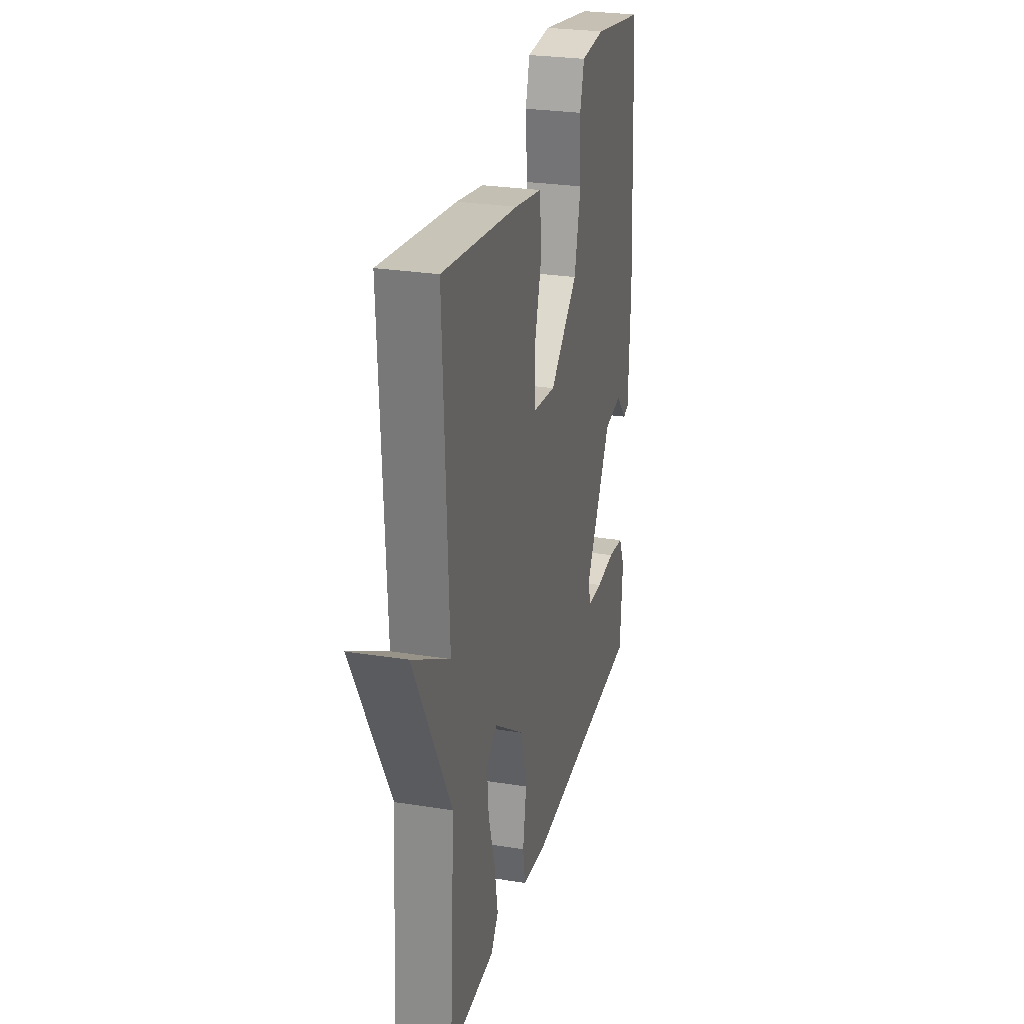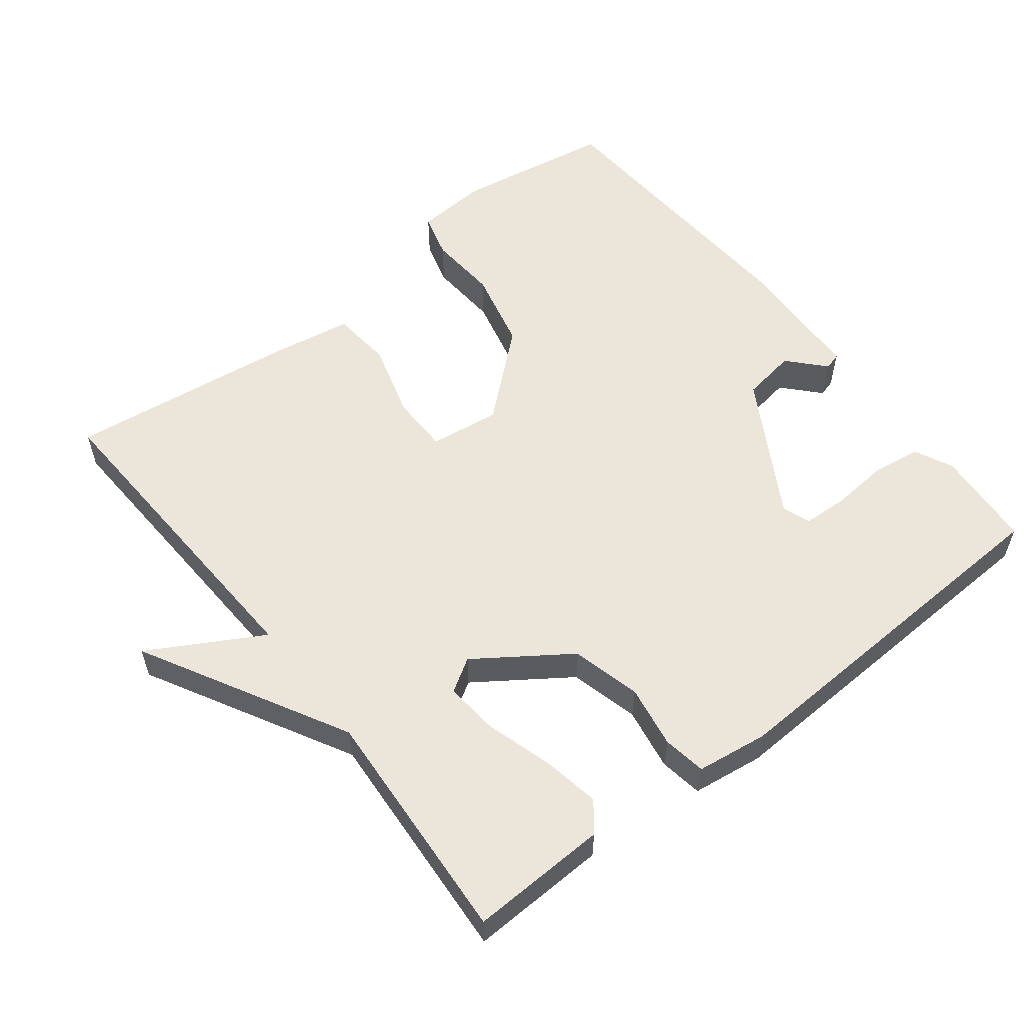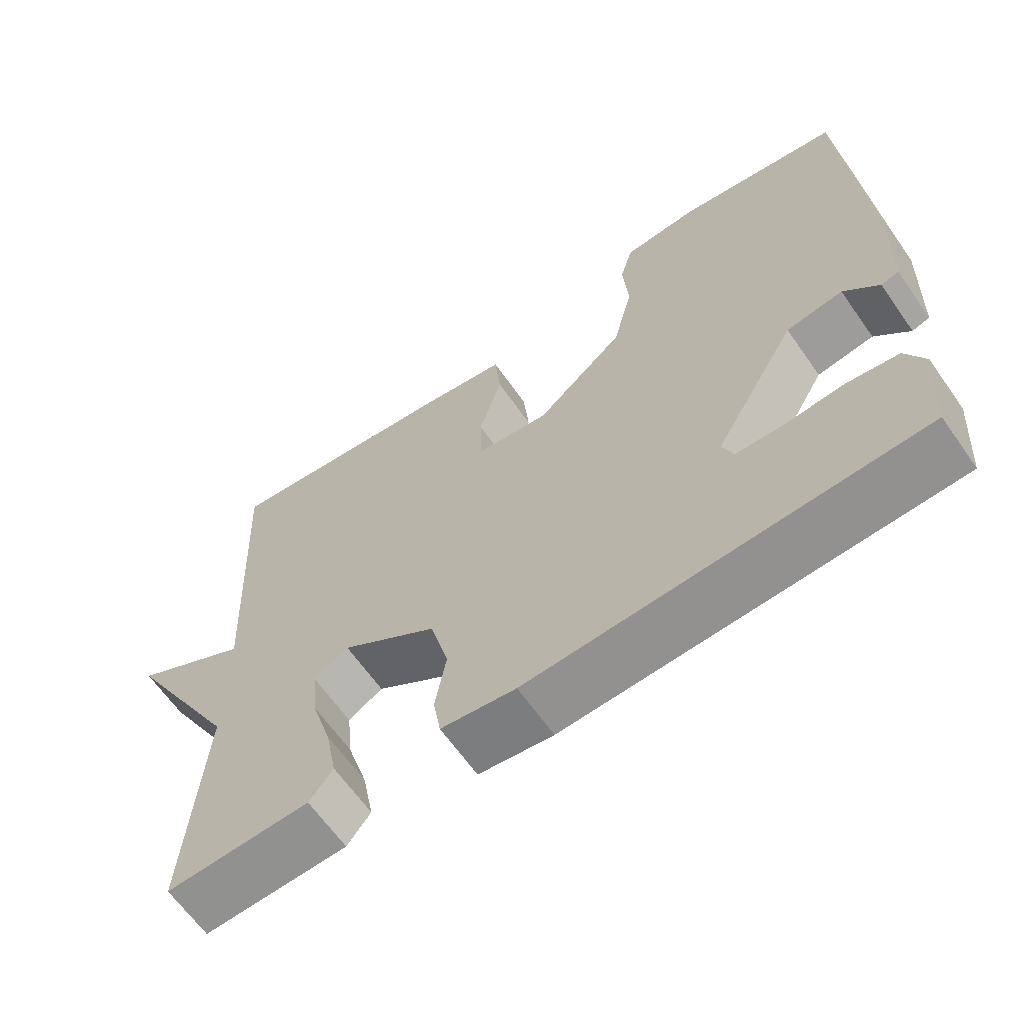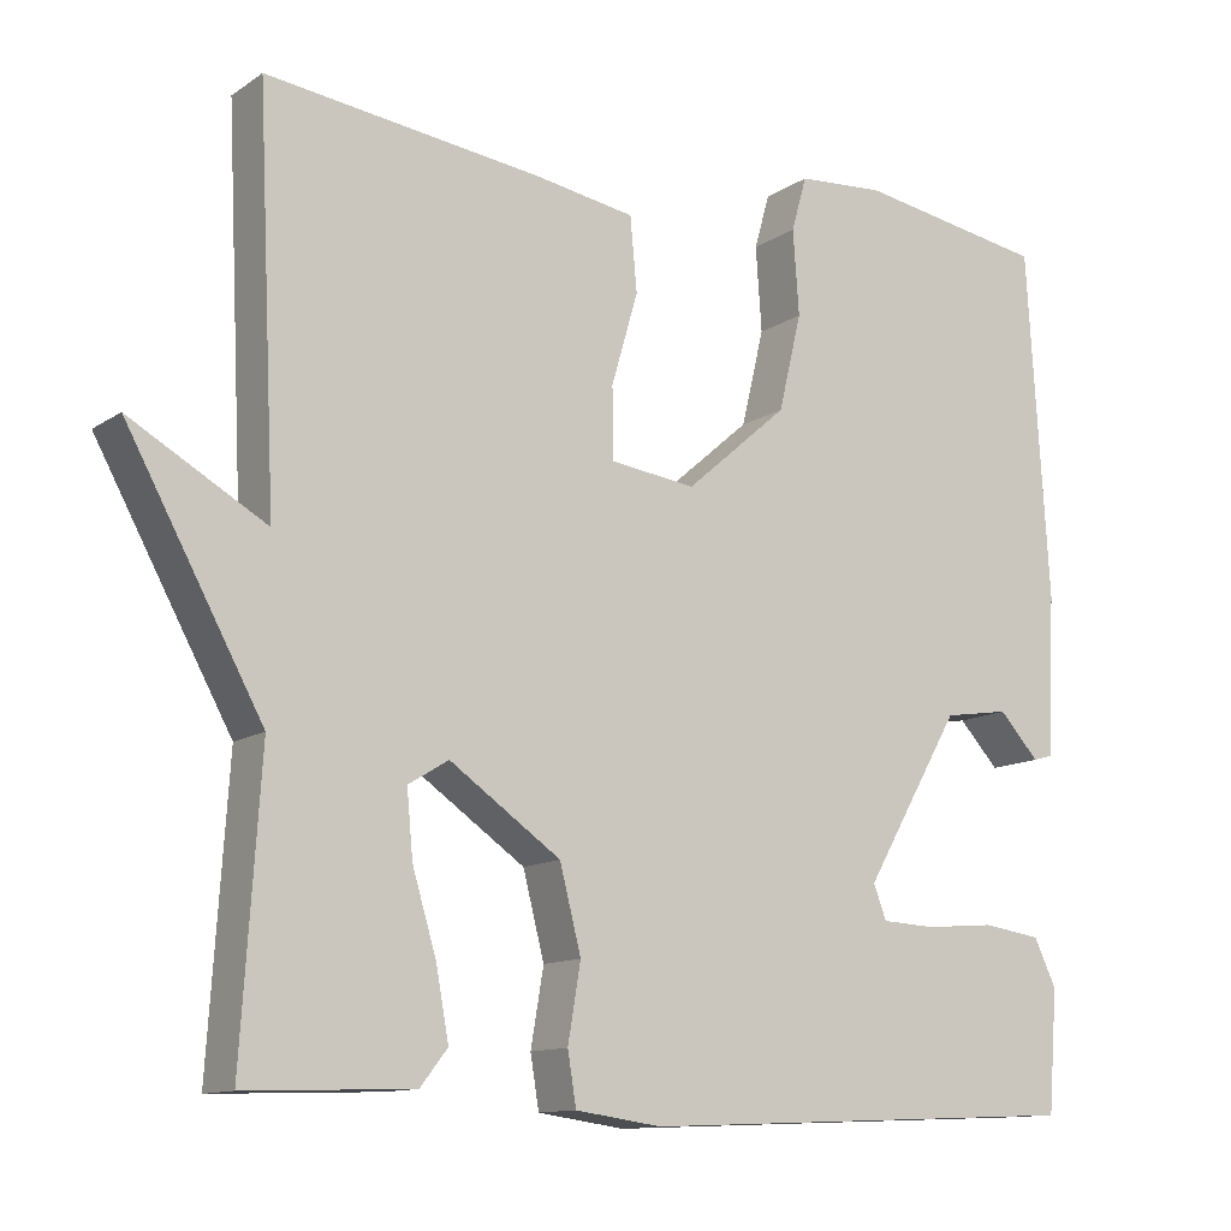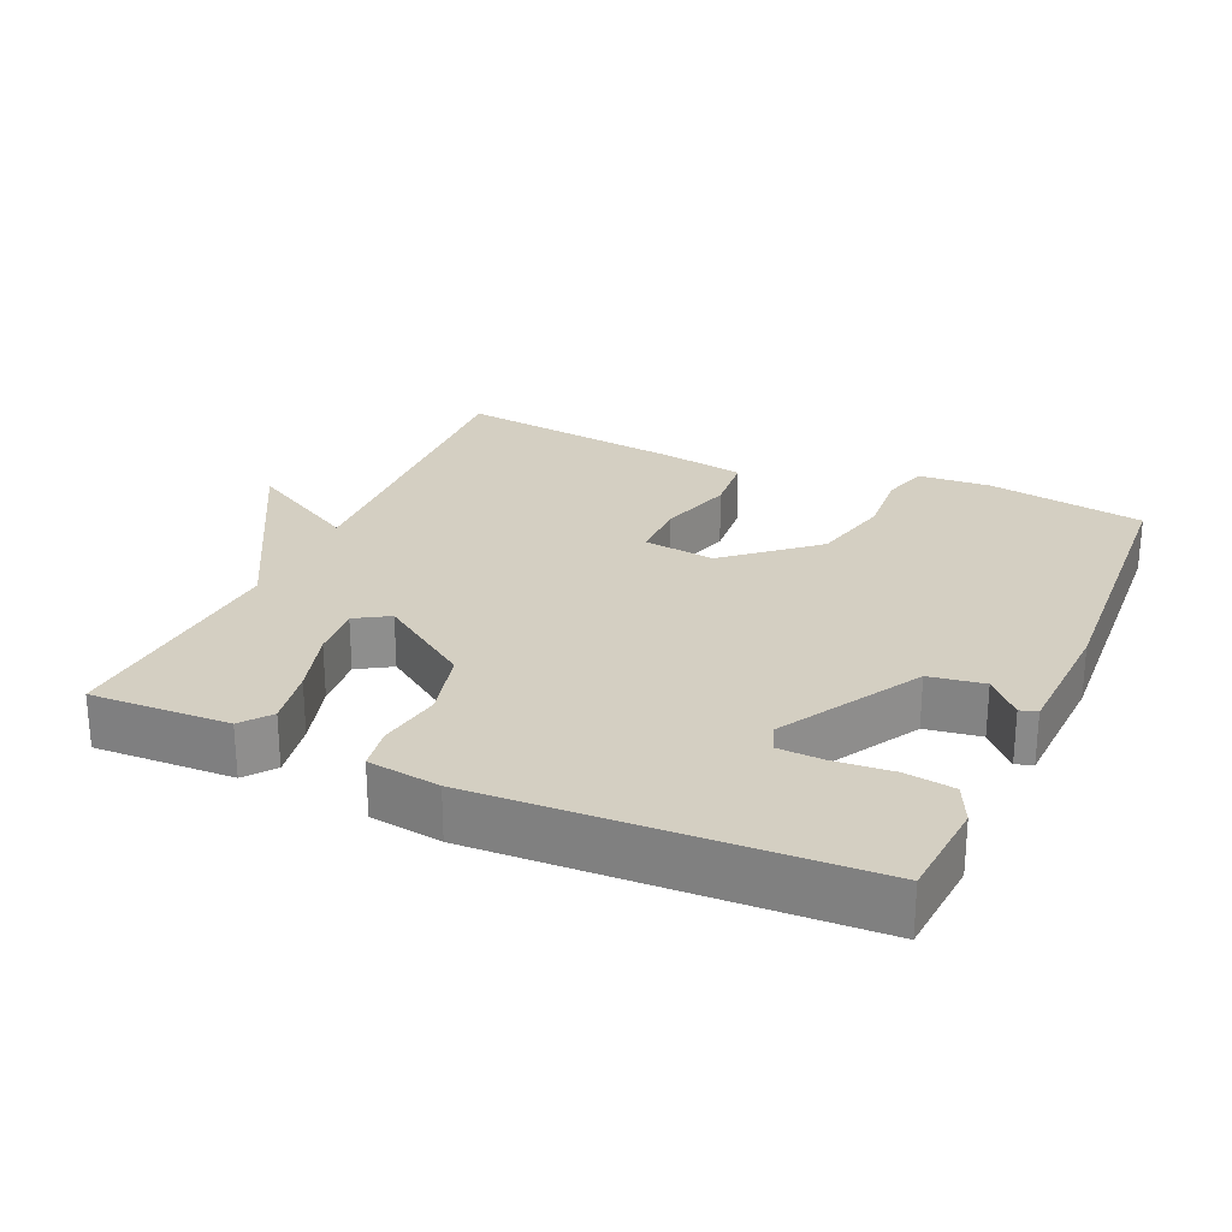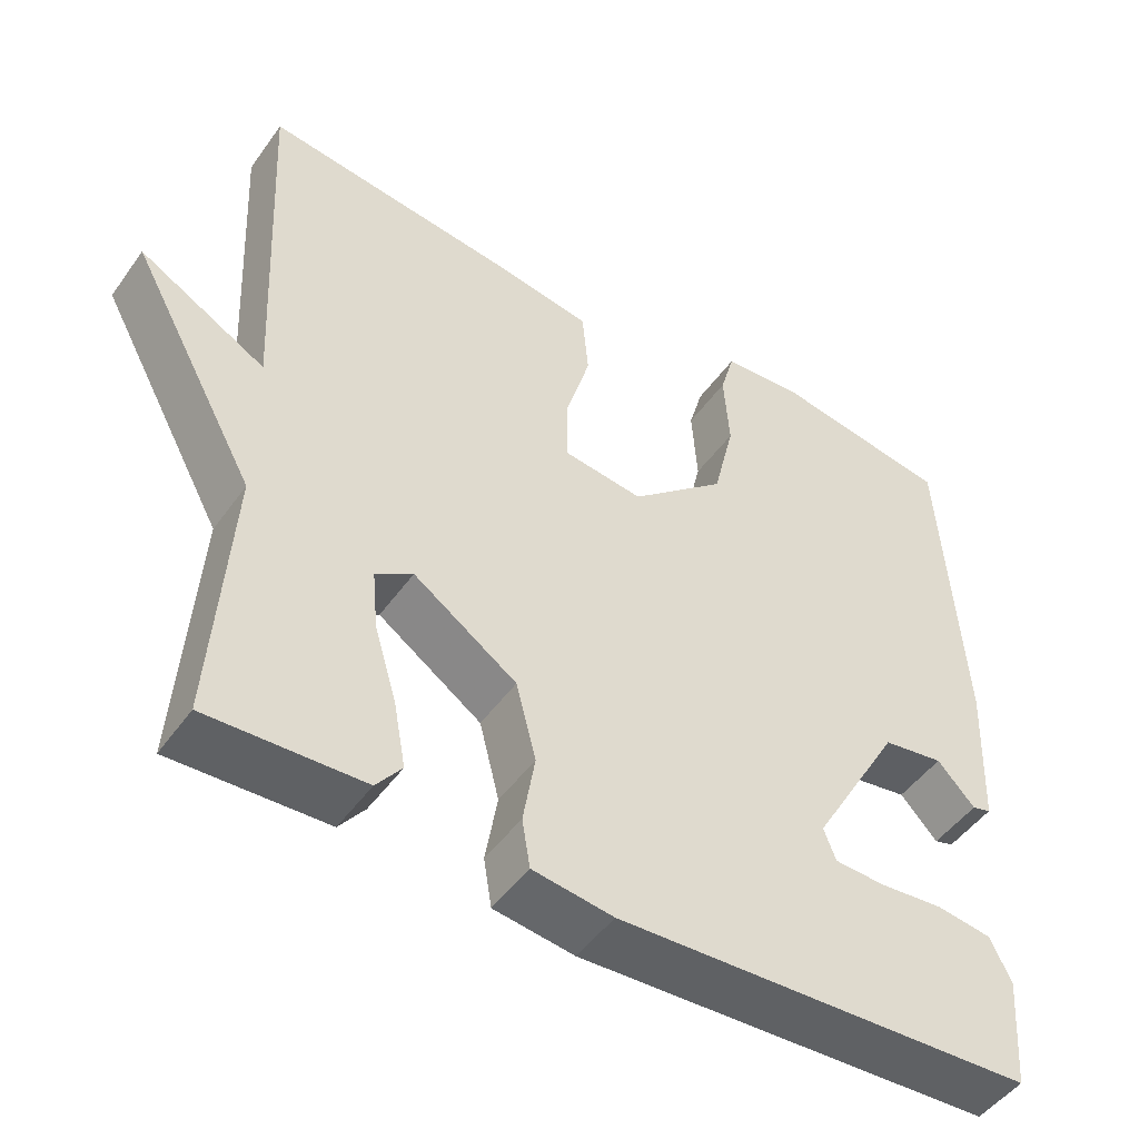
<metadata>
{"format":"obj","ext":"obj","renderer":"f3d","projection":"perspective","resolution":1024,"background":"white","views":[{"elev":27.0,"azim":103.9,"up":"+Z"},{"elev":56.6,"azim":142.0,"up":"+Y"},{"elev":-64.5,"azim":-144.9,"up":"+Z"},{"elev":-12.1,"azim":146.5,"up":"+Z"},{"elev":25.5,"azim":-156.0,"up":"+Y"},{"elev":-48.4,"azim":146.1,"up":"+Z"}]}
</metadata>
<code>
v 0.5 0.07 -0.5
v 0.305 0.07 -0.493
v 0.273 0.07 -0.452
v 0.288 0.07 -0.37
v 0.316 0.07 -0.276
v 0.323 0.07 -0.2
v 0.276 0.07 -0.171
v 0.146 0.07 -0.261
v 0.121 0.07 -0.359
v 0.136 0.07 -0.448
v 0.126 0.07 -0.509
v 0.025 0.07 -0.523
v -0.5 0.07 -0.5
v -0.511 0.07 -0.359
v -0.485 0.07 -0.304
v -0.416 0.07 -0.294
v -0.334 0.07 -0.301
v -0.271 0.07 -0.298
v -0.256 0.07 -0.258
v -0.369 0.07 -0.063
v -0.446 0.07 -0.051
v -0.493 0.07 -0.102
v -0.517 0.07 -0.095
v -0.525 0.07 0.092
v -0.5 0.07 0.5
v -0.278 0.07 0.537
v -0.176 0.07 0.53
v -0.158 0.07 0.466
v -0.165 0.07 0.367
v -0.138 0.07 0.254
v -0.018 0.07 0.15
v 0.082 0.07 0.163
v 0.083 0.07 0.246
v 0.052 0.07 0.353
v 0.06 0.07 0.439
v 0.177 0.07 0.459
v 0.5 0.07 0.5
v 0.478 0.07 0.038
v 0.637 0.07 0.128
v 0.478 0.07 -0.162
v 0.5 0 -0.5
v 0.305 0 -0.493
v 0.273 0 -0.452
v 0.288 0 -0.37
v 0.316 0 -0.276
v 0.323 0 -0.2
v 0.276 0 -0.171
v 0.146 0 -0.261
v 0.121 0 -0.359
v 0.136 0 -0.448
v 0.126 0 -0.509
v 0.025 0 -0.523
v -0.5 0 -0.5
v -0.511 0 -0.359
v -0.485 0 -0.304
v -0.416 0 -0.294
v -0.334 0 -0.301
v -0.271 0 -0.298
v -0.256 0 -0.258
v -0.369 0 -0.063
v -0.446 0 -0.051
v -0.493 0 -0.102
v -0.517 0 -0.095
v -0.525 0 0.092
v -0.5 0 0.5
v -0.278 0 0.537
v -0.176 0 0.53
v -0.158 0 0.466
v -0.165 0 0.367
v -0.138 0 0.254
v -0.018 0 0.15
v 0.082 0 0.163
v 0.083 0 0.246
v 0.052 0 0.353
v 0.06 0 0.439
v 0.177 0 0.459
v 0.5 0 0.5
v 0.478 0 0.038
v 0.637 0 0.128
v 0.478 0 -0.162
f 38 39 40
f 36 37 38
f 35 36 38
f 34 35 38
f 33 34 38
f 32 33 38 40
f 31 32 40
f 27 28 29
f 26 27 29
f 25 26 29
f 24 25 29
f 23 24 29
f 22 23 29
f 21 22 29
f 20 21 29 30
f 19 20 30 31
f 15 16 17
f 14 15 17
f 13 14 17
f 12 13 17
f 11 12 17
f 10 11 17
f 9 10 17
f 9 17 18
f 18 19 31
f 9 18 31
f 8 9 31
f 3 4 5
f 2 3 5
f 1 2 5
f 40 1 5
f 40 5 6
f 31 40 6 7
f 7 8 31
f 80 79 78
f 78 77 76
f 78 76 75
f 78 75 74
f 78 74 73
f 80 78 73 72
f 80 72 71
f 69 68 67
f 69 67 66
f 69 66 65
f 69 65 64
f 69 64 63
f 69 63 62
f 69 62 61
f 70 69 61 60
f 71 70 60 59
f 57 56 55
f 57 55 54
f 57 54 53
f 57 53 52
f 57 52 51
f 57 51 50
f 57 50 49
f 58 57 49
f 71 59 58
f 71 58 49
f 71 49 48
f 45 44 43
f 45 43 42
f 45 42 41
f 45 41 80
f 46 45 80
f 47 46 80 71
f 71 48 47
f 1 41 42 2
f 2 42 43 3
f 3 43 44 4
f 4 44 45 5
f 5 45 46 6
f 6 46 47 7
f 7 47 48 8
f 8 48 49 9
f 9 49 50 10
f 10 50 51 11
f 11 51 52 12
f 12 52 53 13
f 13 53 54 14
f 14 54 55 15
f 15 55 56 16
f 16 56 57 17
f 17 57 58 18
f 18 58 59 19
f 19 59 60 20
f 20 60 61 21
f 21 61 62 22
f 22 62 63 23
f 23 63 64 24
f 24 64 65 25
f 25 65 66 26
f 26 66 67 27
f 27 67 68 28
f 28 68 69 29
f 29 69 70 30
f 30 70 71 31
f 31 71 72 32
f 32 72 73 33
f 33 73 74 34
f 34 74 75 35
f 35 75 76 36
f 36 76 77 37
f 37 77 78 38
f 38 78 79 39
f 39 79 80 40
f 40 80 41 1

</code>
